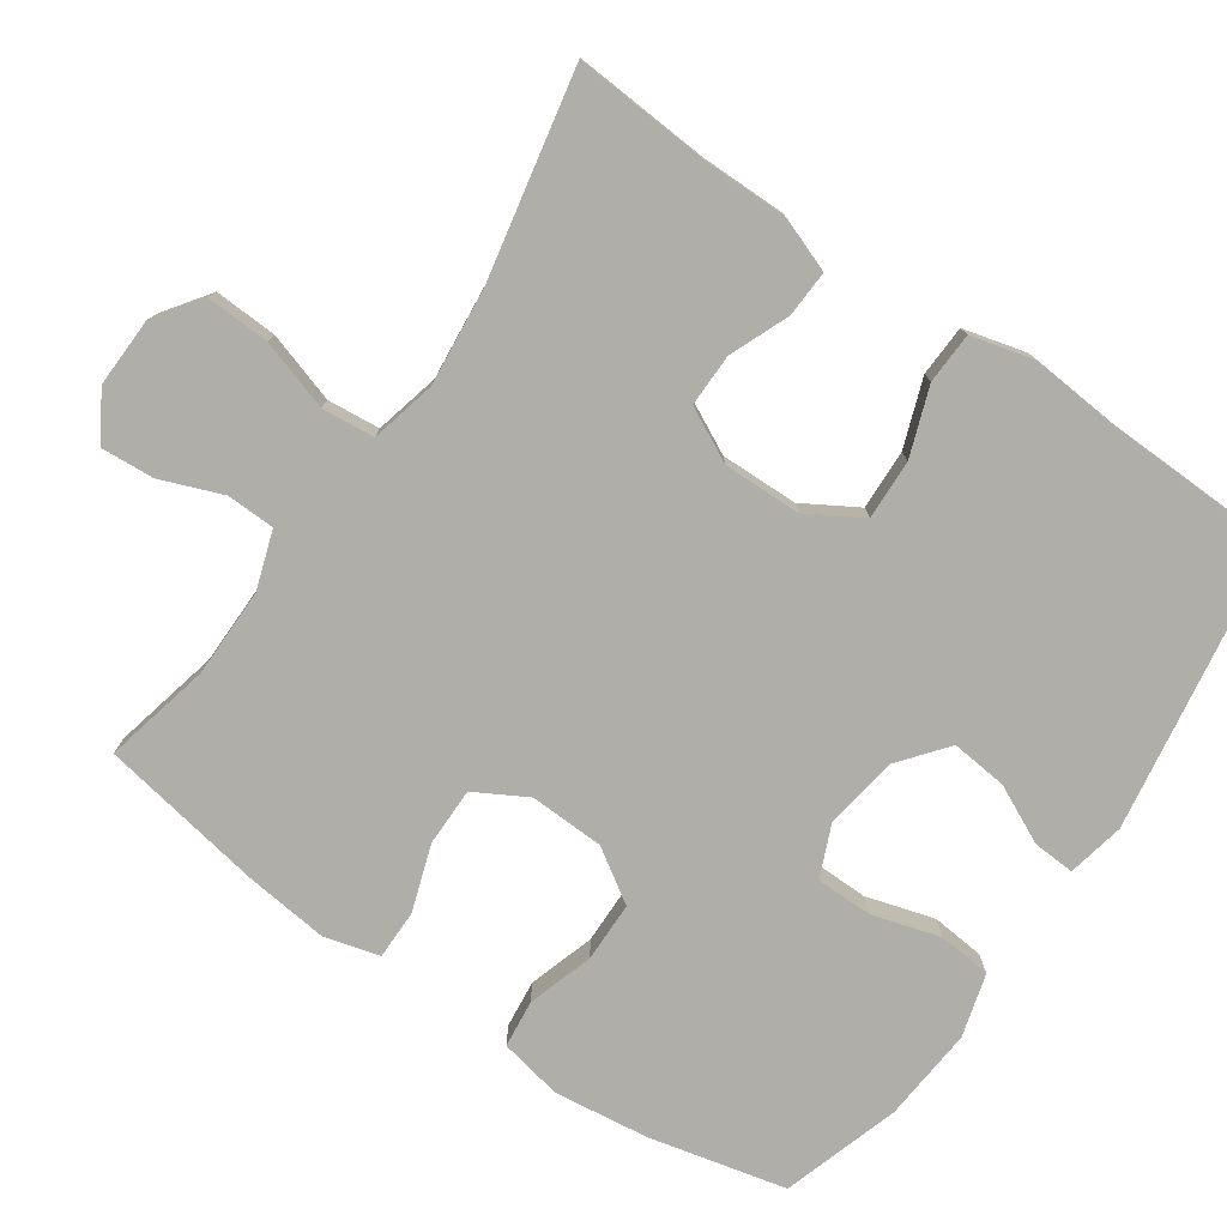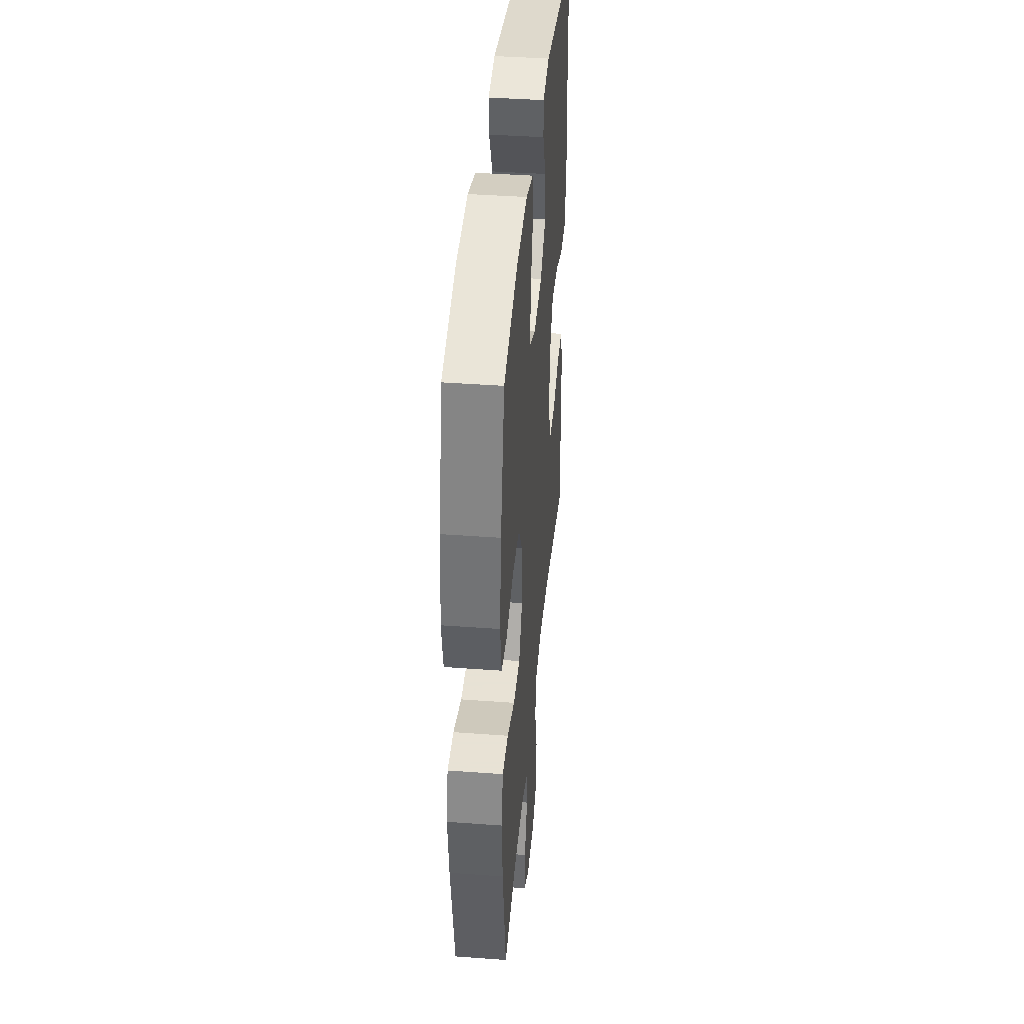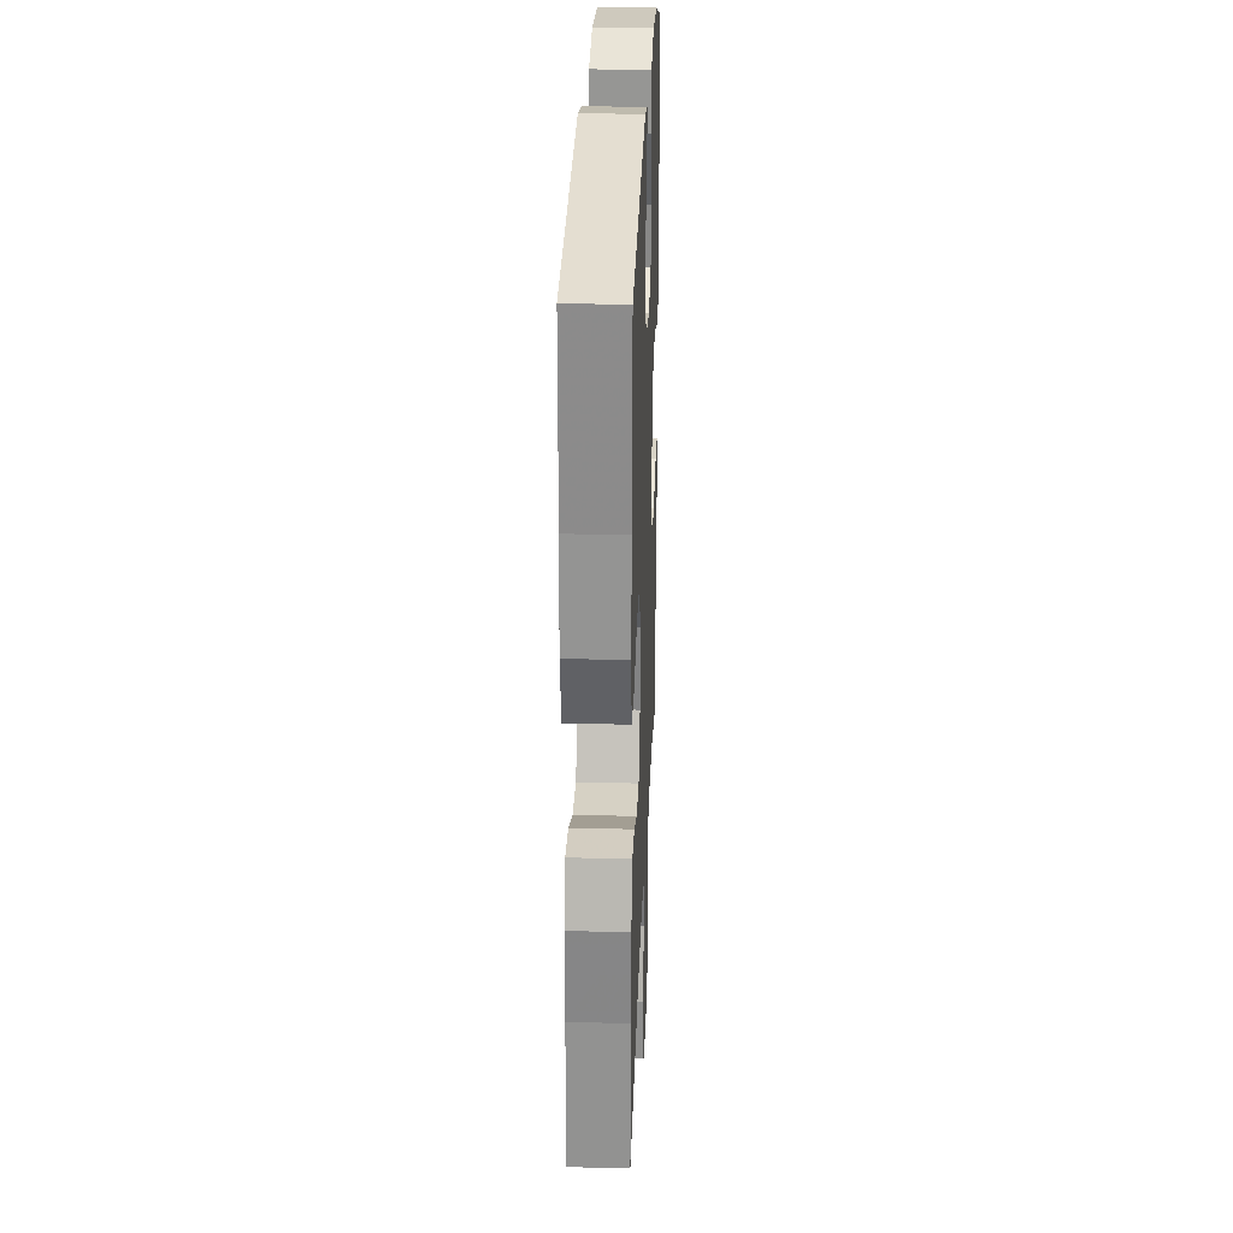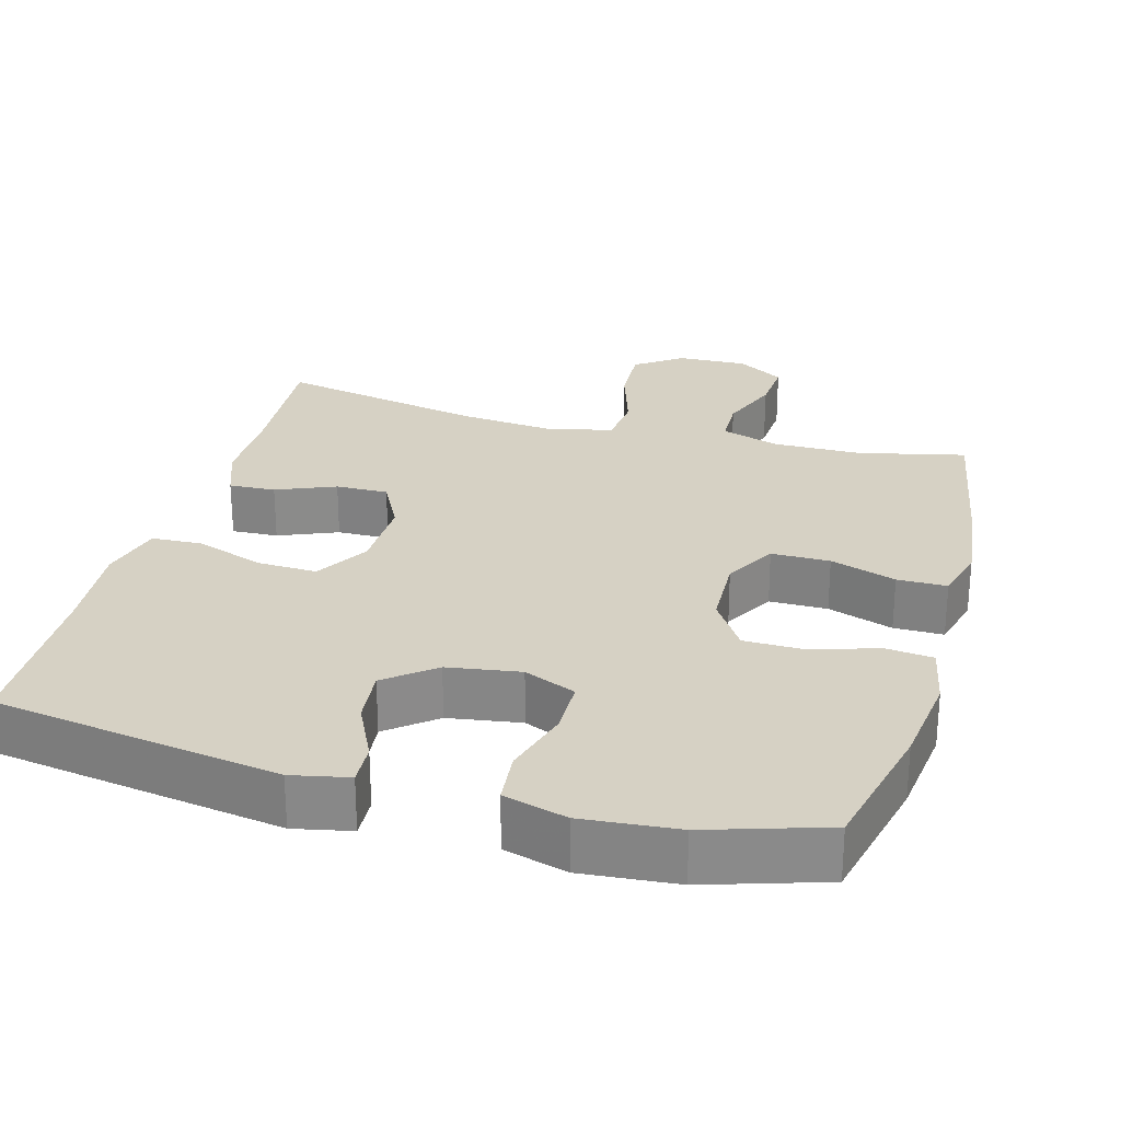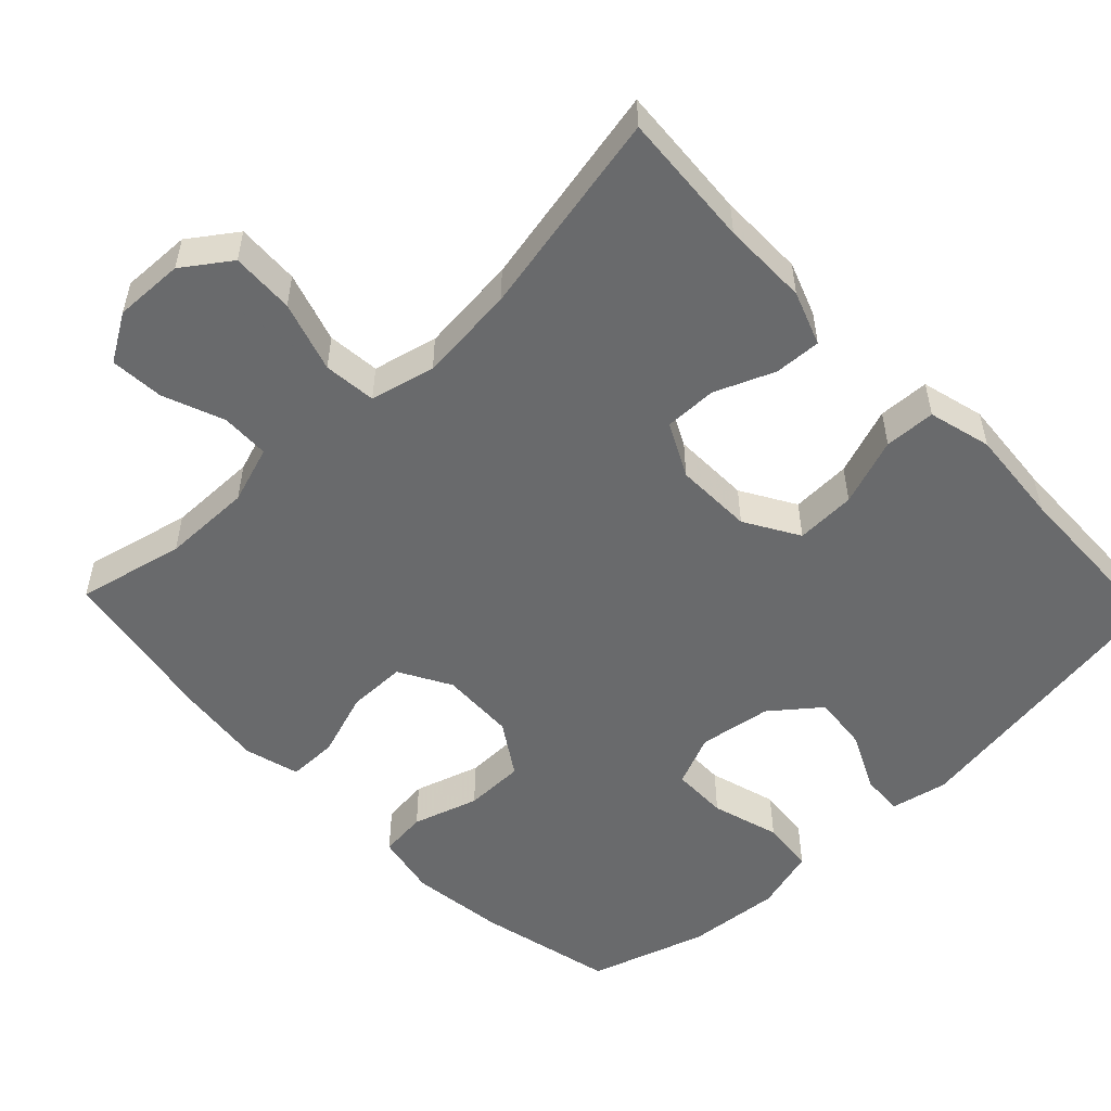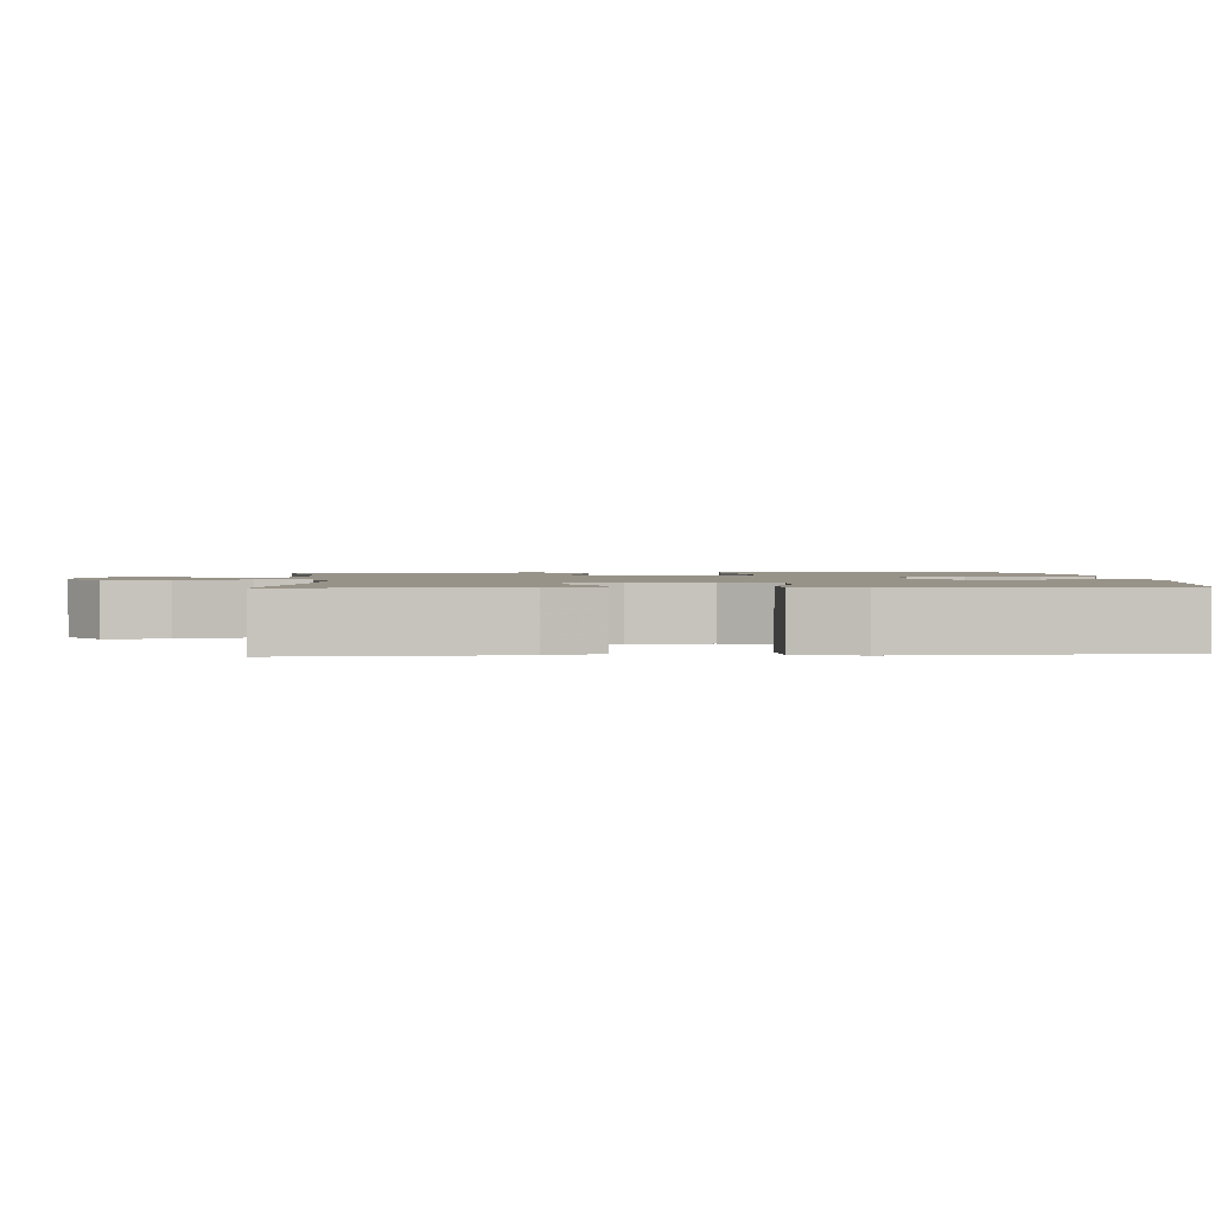
<metadata>
{"format":"obj","ext":"obj","renderer":"f3d","projection":"perspective","resolution":1024,"background":"white","views":[{"elev":-77.5,"azim":-124.5,"up":"+Y"},{"elev":40.6,"azim":95.2,"up":"+Z"},{"elev":27.5,"azim":-87.8,"up":"+Z"},{"elev":26.7,"azim":15.5,"up":"+Y"},{"elev":-52.9,"azim":-136.3,"up":"+Y"},{"elev":1.6,"azim":-94.1,"up":"+Y"}]}
</metadata>
<code>
v -0.5 0.07 -0.5
v -0.487 0.07 -0.317
v -0.487 0.07 -0.201
v -0.46 0.07 -0.128
v -0.397 0.07 -0.131
v -0.317 0.07 -0.164
v -0.246 0.07 -0.165
v -0.209 0.07 -0.092
v -0.211 0.07 0.013
v -0.254 0.07 0.086
v -0.335 0.07 0.083
v -0.427 0.07 0.05
v -0.496 0.07 0.053
v -0.518 0.07 0.138
v -0.507 0.07 0.268
v -0.5 0.07 0.5
v -0.114 0.07 0.561
v -0.037 0.07 0.545
v -0.04 0.07 0.489
v -0.078 0.07 0.41
v -0.086 0.07 0.334
v -0.021 0.07 0.282
v 0.077 0.07 0.267
v 0.147 0.07 0.297
v 0.148 0.07 0.373
v 0.121 0.07 0.465
v 0.128 0.07 0.537
v 0.213 0.07 0.561
v 0.341 0.07 0.55
v 0.5 0.07 0.5
v 0.543 0.07 0.315
v 0.559 0.07 0.187
v 0.542 0.07 0.102
v 0.478 0.07 0.095
v 0.389 0.07 0.123
v 0.308 0.07 0.122
v 0.262 0.07 0.051
v 0.258 0.07 -0.05
v 0.297 0.07 -0.12
v 0.376 0.07 -0.12
v 0.465 0.07 -0.09
v 0.532 0.07 -0.09
v 0.552 0.07 -0.164
v 0.539 0.07 -0.278
v 0.5 0.07 -0.5
v 0.356 0.07 -0.467
v 0.235 0.07 -0.466
v 0.157 0.07 -0.492
v 0.155 0.07 -0.557
v 0.187 0.07 -0.64
v 0.192 0.07 -0.712
v 0.128 0.07 -0.751
v 0.034 0.07 -0.748
v -0.029 0.07 -0.703
v -0.025 0.07 -0.618
v 0.005 0.07 -0.523
v -0.002 0.07 -0.452
v -0.089 0.07 -0.431
v -0.221 0.07 -0.444
v -0.5 0 -0.5
v -0.487 0 -0.317
v -0.487 0 -0.201
v -0.46 0 -0.128
v -0.397 0 -0.131
v -0.317 0 -0.164
v -0.246 0 -0.165
v -0.209 0 -0.092
v -0.211 0 0.013
v -0.254 0 0.086
v -0.335 0 0.083
v -0.427 0 0.05
v -0.496 0 0.053
v -0.518 0 0.138
v -0.507 0 0.268
v -0.5 0 0.5
v -0.114 0 0.561
v -0.037 0 0.545
v -0.04 0 0.489
v -0.078 0 0.41
v -0.086 0 0.334
v -0.021 0 0.282
v 0.077 0 0.267
v 0.147 0 0.297
v 0.148 0 0.373
v 0.121 0 0.465
v 0.128 0 0.537
v 0.213 0 0.561
v 0.341 0 0.55
v 0.5 0 0.5
v 0.543 0 0.315
v 0.559 0 0.187
v 0.542 0 0.102
v 0.478 0 0.095
v 0.389 0 0.123
v 0.308 0 0.122
v 0.262 0 0.051
v 0.258 0 -0.05
v 0.297 0 -0.12
v 0.376 0 -0.12
v 0.465 0 -0.09
v 0.532 0 -0.09
v 0.552 0 -0.164
v 0.539 0 -0.278
v 0.5 0 -0.5
v 0.356 0 -0.467
v 0.235 0 -0.466
v 0.157 0 -0.492
v 0.155 0 -0.557
v 0.187 0 -0.64
v 0.192 0 -0.712
v 0.128 0 -0.751
v 0.034 0 -0.748
v -0.029 0 -0.703
v -0.025 0 -0.618
v 0.005 0 -0.523
v -0.002 0 -0.452
v -0.089 0 -0.431
v -0.221 0 -0.444
f 53 54 55 56
f 53 56 57
f 52 53 57
f 49 50 51 52
f 48 49 52 57
f 47 48 57
f 46 47 57 58
f 44 45 46
f 43 44 46 58
f 40 41 42 43
f 39 40 43 58
f 32 33 34 35
f 32 35 36
f 31 32 36
f 30 31 36
f 29 30 36 37
f 25 26 27 28
f 24 25 28 29
f 17 18 19 20
f 15 16 17 20
f 15 20 21
f 14 15 21 22
f 11 12 13 14
f 10 11 14 22
f 3 4 5 6
f 2 3 6 7
f 59 1 2 7
f 38 39 58 59
f 37 38 59 7
f 24 29 37
f 23 24 37 7
f 9 10 22 23
f 8 9 23
f 7 8 23
f 115 114 113 112
f 116 115 112
f 116 112 111
f 111 110 109 108
f 116 111 108 107
f 116 107 106
f 117 116 106 105
f 105 104 103
f 117 105 103 102
f 102 101 100 99
f 117 102 99 98
f 94 93 92 91
f 95 94 91
f 95 91 90
f 95 90 89
f 96 95 89 88
f 87 86 85 84
f 88 87 84 83
f 79 78 77 76
f 79 76 75 74
f 80 79 74
f 81 80 74 73
f 73 72 71 70
f 81 73 70 69
f 65 64 63 62
f 66 65 62 61
f 66 61 60 118
f 118 117 98 97
f 66 118 97 96
f 96 88 83
f 66 96 83 82
f 82 81 69 68
f 82 68 67
f 82 67 66
f 1 60 61 2
f 2 61 62 3
f 3 62 63 4
f 4 63 64 5
f 5 64 65 6
f 6 65 66 7
f 7 66 67 8
f 8 67 68 9
f 9 68 69 10
f 10 69 70 11
f 11 70 71 12
f 12 71 72 13
f 13 72 73 14
f 14 73 74 15
f 15 74 75 16
f 16 75 76 17
f 17 76 77 18
f 18 77 78 19
f 19 78 79 20
f 20 79 80 21
f 21 80 81 22
f 22 81 82 23
f 23 82 83 24
f 24 83 84 25
f 25 84 85 26
f 26 85 86 27
f 27 86 87 28
f 28 87 88 29
f 29 88 89 30
f 30 89 90 31
f 31 90 91 32
f 32 91 92 33
f 33 92 93 34
f 34 93 94 35
f 35 94 95 36
f 36 95 96 37
f 37 96 97 38
f 38 97 98 39
f 39 98 99 40
f 40 99 100 41
f 41 100 101 42
f 42 101 102 43
f 43 102 103 44
f 44 103 104 45
f 45 104 105 46
f 46 105 106 47
f 47 106 107 48
f 48 107 108 49
f 49 108 109 50
f 50 109 110 51
f 51 110 111 52
f 52 111 112 53
f 53 112 113 54
f 54 113 114 55
f 55 114 115 56
f 56 115 116 57
f 57 116 117 58
f 58 117 118 59
f 59 118 60 1

</code>
